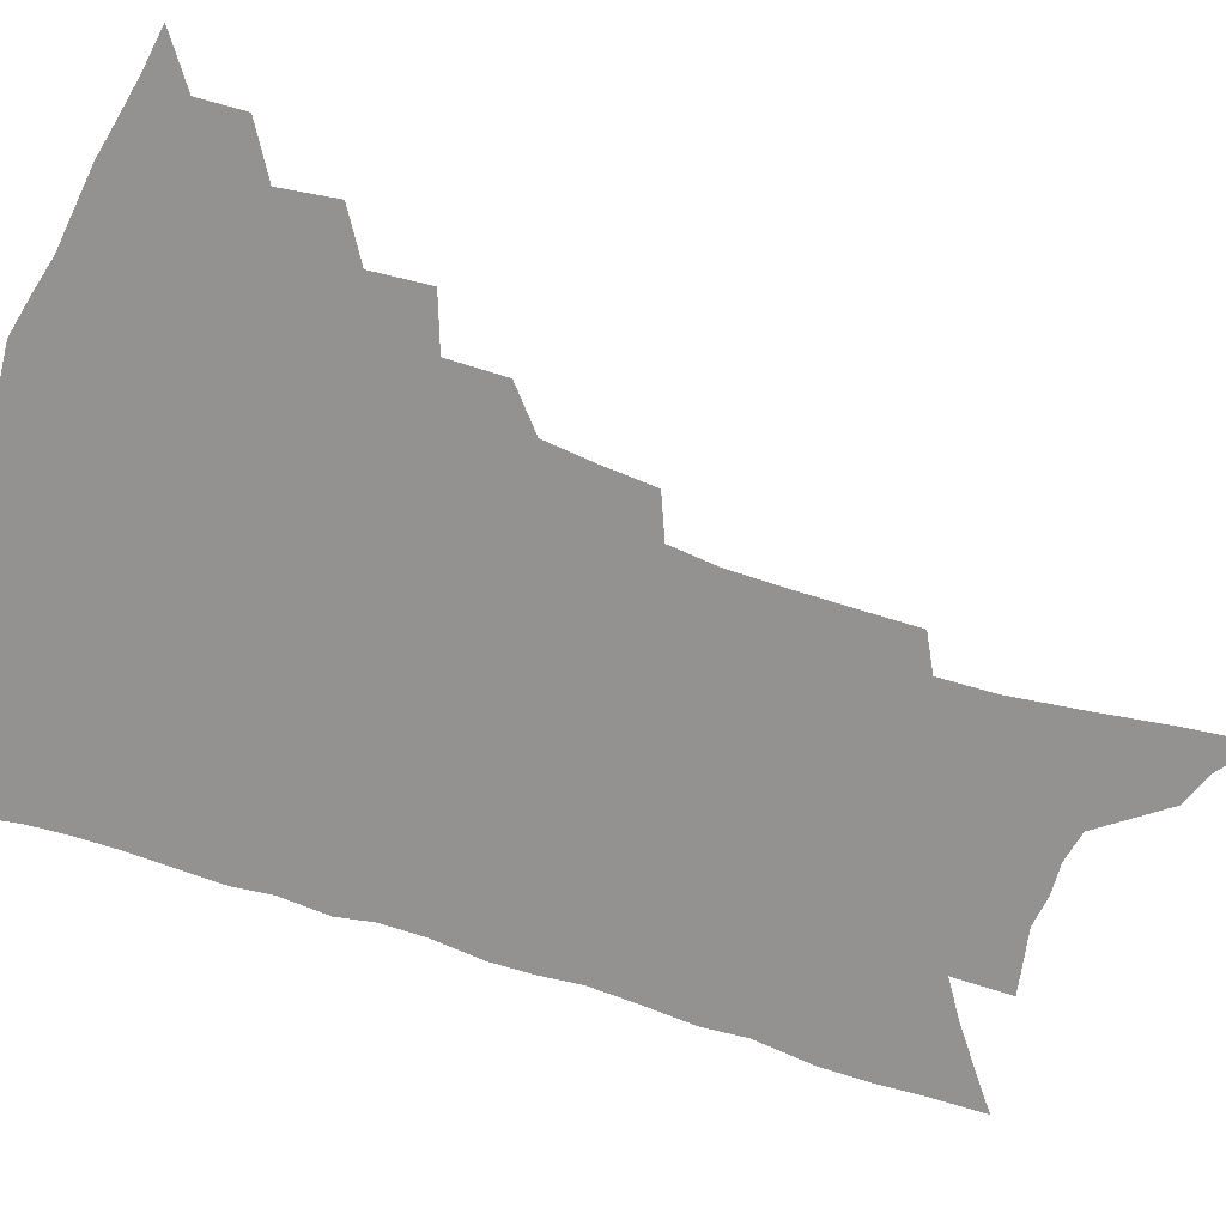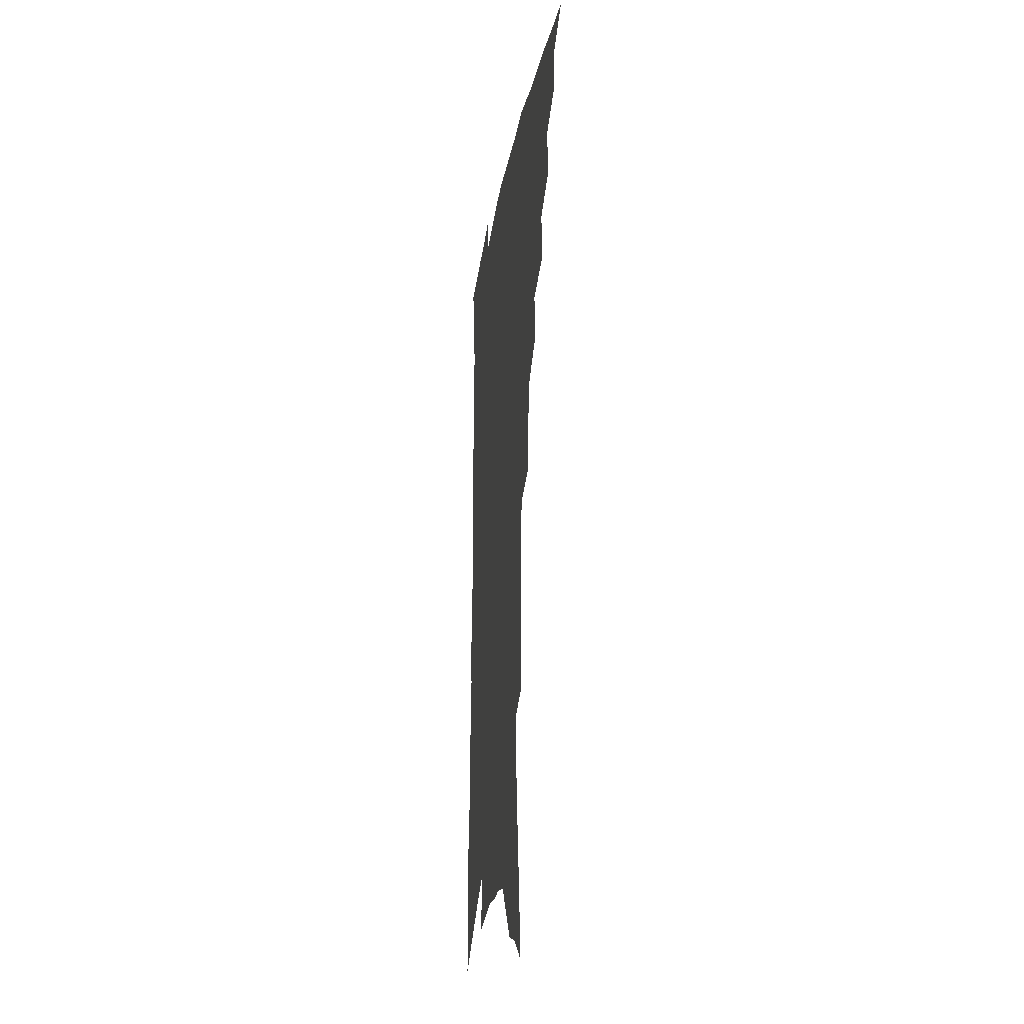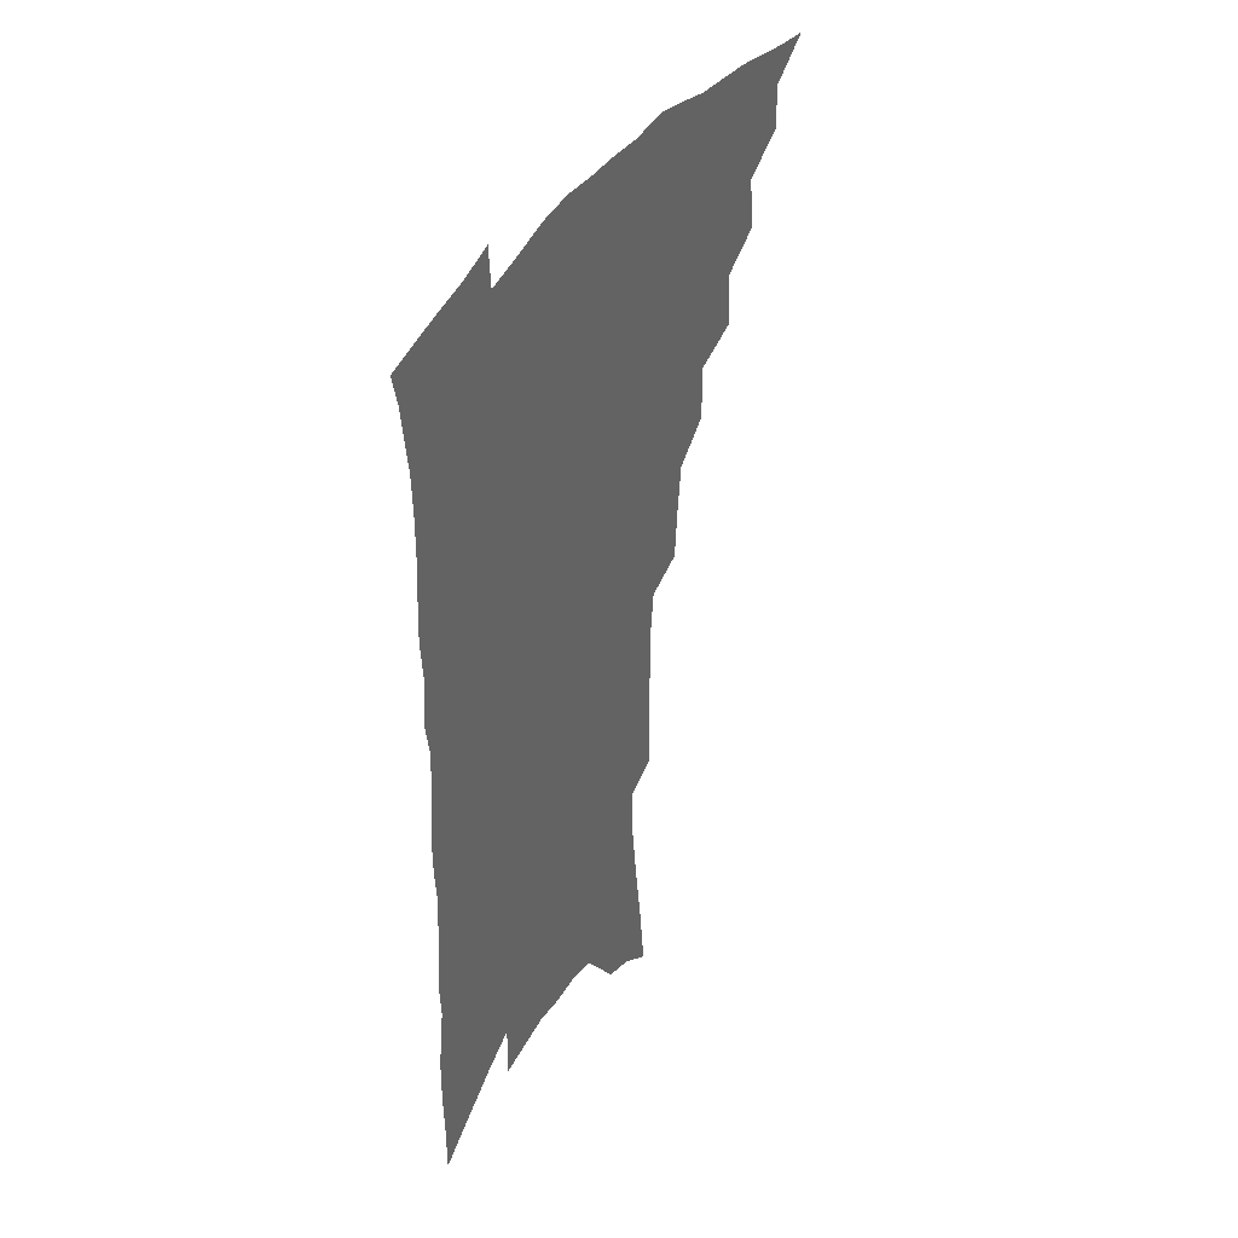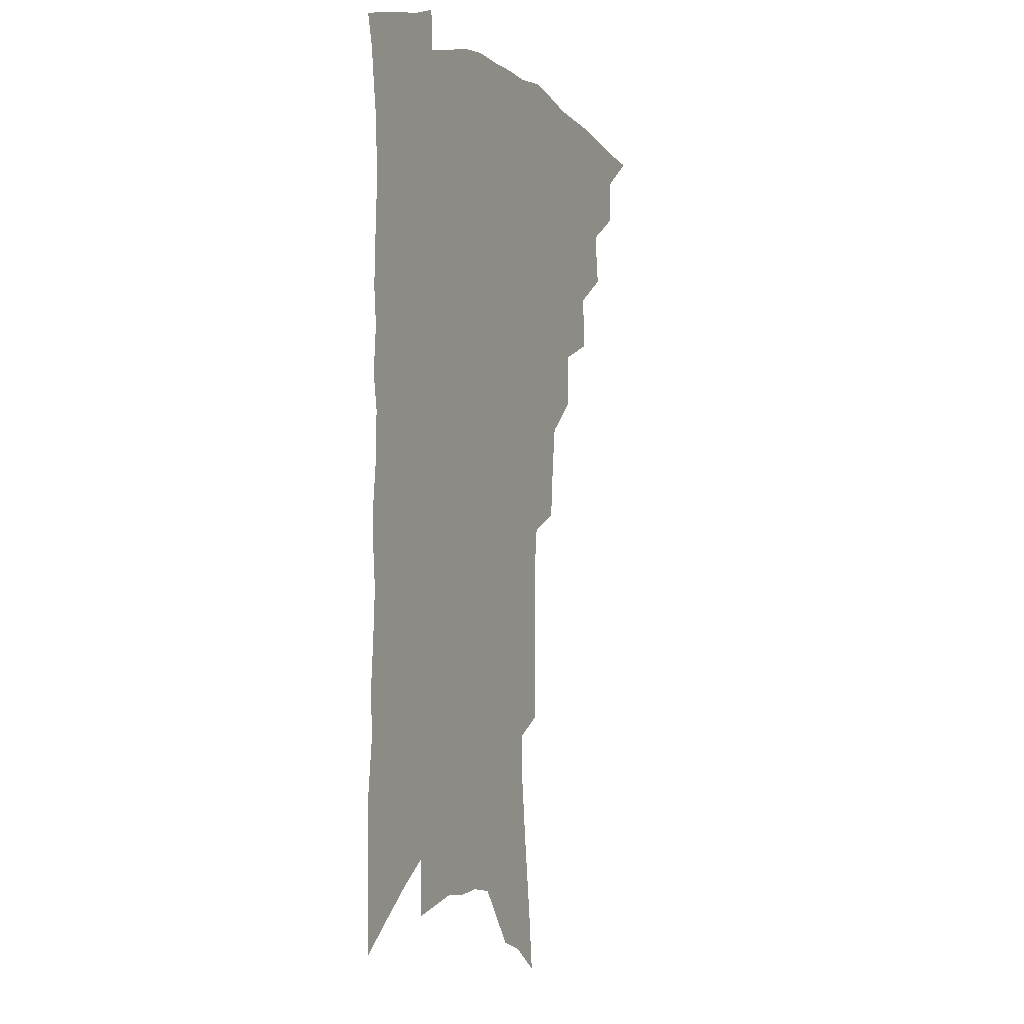
<metadata>
{"format":"obj","ext":"obj","renderer":"f3d","projection":"perspective","resolution":1024,"background":"white","views":[{"elev":-66.4,"azim":-108.2,"up":"+Z"},{"elev":-25.9,"azim":-99.0,"up":"+Y"},{"elev":40.9,"azim":119.3,"up":"+Y"},{"elev":-1.1,"azim":114.9,"up":"+Y"}]}
</metadata>
<code>
v 460.8 480.1 0
v 477.1 451.9 0
v 477.8 468.3 0
v 475.6 482.4 0
v 492.3 421.6 0
v 494.9 441.4 0
v 493.8 456.3 0
v 492.2 470.7 0
v 489.4 485.3 0
v 507.9 390.9 0
v 509.5 411.2 0
v 510.4 429.4 0
v 510.2 444.8 0
v 508.8 459.2 0
v 506.1 473.4 0
v 503.2 488.3 0
v 526.8 363.4 0
v 526.9 384.1 0
v 526.8 402.5 0
v 527 419.9 0
v 526.6 434.9 0
v 524.7 447.9 0
v 522.6 461.5 0
v 520.4 475.4 0
v 517.5 490.2 0
v 544.9 314.2 0
v 543.3 333.6 0
v 541.2 351.4 0
v 542.8 375.5 0
v 542.1 392.1 0
v 541 407.2 0
v 539.9 421.4 0
v 539.5 436.1 0
v 538.4 450 0
v 536.6 463.6 0
v 534.2 477.6 0
v 531.7 492 0
v 562 228.3 0
v 562.2 248.4 0
v 562.4 269.2 0
v 562.2 290.4 0
v 560.2 307.8 0
v 558.3 326 0
v 557.4 345.5 0
v 556.7 364.1 0
v 555.6 379.5 0
v 555.7 397.1 0
v 555.2 411.7 0
v 554.7 425.8 0
v 553.5 438.8 0
v 553.1 452.1 0
v 550.4 465.7 0
v 548 479.8 0
v 545.4 495.5 0
v 565.3 122.8 0
v 568 147.9 0
v 571.7 175.6 0
v 574.7 201.7 0
v 575.2 221.5 0
v 575.5 242.4 0
v 575.4 262.2 0
v 575.1 282.3 0
v 573.7 299.6 0
v 571.8 315.6 0
v 570.8 334.5 0
v 569.8 351.7 0
v 569.6 370 0
v 568.6 384.5 0
v 568 399.3 0
v 568.2 414.7 0
v 567.6 428.1 0
v 567.1 441.3 0
v 565.7 454.1 0
v 563.7 467.6 0
v 561.8 481.6 0
v 559 498.6 0
v 579.2 133.3 0
v 583.5 164 0
v 587.1 193 0
v 588.2 215 0
v 588.1 234.1 0
v 587.2 251 0
v 586.9 270.5 0
v 586.6 291 0
v 585.5 308.6 0
v 583.7 323 0
v 582.6 339.7 0
v 582.4 358.1 0
v 581.5 372.9 0
v 581.4 389 0
v 581.1 403.4 0
v 580.7 416.9 0
v 580.5 430.3 0
v 579.8 442.5 0
v 578.9 455.1 0
v 577.4 468.5 0
v 575.7 482.8 0
v 574.5 497.4 0
v 591.5 138 0
v 597.2 175.9 0
v 599.1 201.4 0
v 600 223.7 0
v 599.4 241.4 0
v 599 260.3 0
v 598.4 278.9 0
v 597.3 295.1 0
v 596.2 311.6 0
v 595.5 329.9 0
v 594.7 345.8 0
v 593.9 360.9 0
v 593.3 375.5 0
v 592.9 389.1 0
v 592.9 403.9 0
v 592.8 418 0
v 592.5 430.5 0
v 592.3 443.4 0
v 591.8 455.9 0
v 590.9 469 0
v 589.8 482.6 0
v 588.2 498.6 0
v 608.5 161.6 0
v 610.2 187.5 0
v 610.7 208.8 0
v 610.4 226 0
v 610 243.7 0
v 609.4 259.8 0
v 609 283.5 0
v 608.2 300.3 0
v 607.2 315.7 0
v 606.4 331.3 0
v 605.7 347.2 0
v 605.3 362.7 0
v 605 377.8 0
v 605.2 392.8 0
v 604.8 405.4 0
v 605 419.5 0
v 604.8 431.4 0
v 604.7 443.7 0
v 604.8 456.3 0
v 604.2 469.3 0
v 603.1 483.6 0
v 601.9 498.9 0
v 620 164 0
v 621.1 189.2 0
v 621.3 210.8 0
v 621.3 231.1 0
v 620.5 245.5 0
v 620.1 264 0
v 619.4 285.3 0
v 618.8 300.5 0
v 618 318.9 0
v 617.4 334.4 0
v 616.8 348.9 0
v 616.5 363.7 0
v 616.4 379.3 0
v 616.4 393.5 0
v 616.4 406 0
v 616.6 419.1 0
v 617.1 432.2 0
v 617.3 444.2 0
v 617.5 456.4 0
v 617.5 468.8 0
v 617 482.4 0
v 615.4 500 0
v 631.5 163.4 0
v 632.2 190.4 0
v 632.1 215.3 0
v 631.9 231.6 0
v 631.3 250.7 0
v 630.6 265.7 0
v 630 284.5 0
v 629.4 301 0
v 628.7 318.2 0
v 628.1 334.8 0
v 628 347.2 0
v 627.5 365.4 0
v 627.5 379.4 0
v 627.6 392.6 0
v 627.8 406.4 0
v 628.2 419.3 0
v 628.7 431.9 0
v 629.4 444.2 0
v 630.1 456.1 0
v 630.3 468.5 0
v 629.9 483 0
v 629.2 498.7 0
v 643.3 165 0
v 643.3 191 0
v 643.3 210.6 0
v 642.6 231.3 0
v 642.2 248.2 0
v 641 270.5 0
v 640.6 285.5 0
v 640 301.3 0
v 639.5 317.3 0
v 638.8 334.6 0
v 638.8 348.4 0
v 638.5 364.2 0
v 638.6 378.3 0
v 638.8 391.9 0
v 639 406.1 0
v 639.6 418.8 0
v 640.2 431.6 0
v 641.1 443.4 0
v 642.2 455.4 0
v 642.8 467.9 0
v 643.8 480.7 0
v 644.2 495 0
v 655.1 162.7 0
v 654.8 186.9 0
v 654.3 208.7 0
v 653.6 229 0
v 653 247.3 0
v 652.4 265.4 0
v 651.3 284 0
v 650.8 299.8 0
v 650.4 315.7 0
v 649.9 331.7 0
v 650.5 344.4 0
v 649.6 362.5 0
v 649.8 376.4 0
v 650.1 390 0
v 650.8 403.1 0
v 651 417.3 0
v 651.9 429.7 0
v 653 441.6 0
v 654.1 454.8 0
v 655.3 466.6 0
v 656.9 478.6 0
v 657.9 492.1 0
v 658.9 507.4 0
v 666.9 160.5 0
v 666.7 182.3 0
v 666.3 202.4 0
v 665.3 223.5 0
v 664.4 243.1 0
v 663.2 263.2 0
v 662.4 280.6 0
v 661.7 297.5 0
v 661.5 312.8 0
v 661.6 327.7 0
v 661.4 343.2 0
v 661.1 358.8 0
v 661.5 372.7 0
v 662.1 386.3 0
v 662 401.5 0
v 662.7 414.7 0
v 663.2 428.4 0
v 664.5 440.4 0
v 665.6 453.3 0
v 667.2 464.9 0
v 669 476.9 0
v 670.9 488.8 0
v 672.4 503 0
v 679.8 174 0
v 678.7 196.2 0
v 677.3 218 0
v 676.5 237.1 0
v 675.9 255.4 0
v 674.6 274.1 0
v 673.7 291.6 0
v 673.5 307.4 0
v 673.5 322.8 0
v 673.4 338.2 0
v 673.5 353.2 0
v 673.6 368.3 0
v 673.6 383.5 0
v 673.4 398.7 0
v 674.5 411.7 0
v 675.3 425 0
v 676.4 437.8 0
v 677 451.6 0
v 679 463.1 0
v 680.8 474.9 0
v 682.8 486.6 0
v 684.8 500.6 0
v 693.8 163.7 0
v 692.3 186.7 0
v 691.3 207.4 0
v 690.2 227.3 0
v 689.6 245.7 0
v 687.7 265.7 0
v 687.7 282.1 0
v 686.3 300.2 0
v 686.9 314.8 0
v 686.7 330.8 0
v 685.5 348 0
v 686.6 361.8 0
v 686.7 377 0
v 687.7 391.1 0
v 687 407.1 0
v 687.4 421.4 0
v 688.2 435.2 0
v 689.5 448.1 0
v 690.4 461.4 0
v 692.6 472.7 0
v 694.2 484.3 0
v 696.9 497.8 0
v 708.4 152.9 0
v 708.4 172.3 0
v 709 190.2 0
v 708.7 209 0
v 705.8 231.8 0
v 706.7 247.7 0
v 704.9 267.1 0
v 703.8 285.2 0
v 705 299.7 0
v 705.1 315.5 0
v 702.9 334.5 0
v 702.7 350.5 0
v 704.8 363.7 0
v 703.2 381.4 0
v 704.5 395.6 0
v 703.8 411.8 0
v 702.9 428.1 0
v 702.8 443.3 0
v 703.3 457.5 0
v 705 470.1 0
v 706.5 482.6 0
v 709.4 494.6 0
f 3 4 1
f 6 7 2
f 2 7 3
f 7 8 3
f 3 8 4
f 8 9 4
f 11 12 5
f 5 12 6
f 12 13 6
f 6 13 7
f 13 14 7
f 7 14 8
f 14 15 8
f 8 15 9
f 15 16 9
f 18 19 10
f 10 19 11
f 19 20 11
f 11 20 12
f 20 21 12
f 12 21 13
f 21 22 13
f 13 22 14
f 22 23 14
f 14 23 15
f 23 24 15
f 15 24 16
f 24 25 16
f 28 29 17
f 17 29 18
f 29 30 18
f 18 30 19
f 30 31 19
f 19 31 20
f 31 32 20
f 20 32 21
f 32 33 21
f 21 33 22
f 33 34 22
f 22 34 23
f 34 35 23
f 23 35 24
f 35 36 24
f 24 36 25
f 36 37 25
f 42 43 26
f 26 43 27
f 43 44 27
f 27 44 28
f 44 45 28
f 28 45 29
f 45 46 29
f 29 46 30
f 46 47 30
f 30 47 31
f 47 48 31
f 31 48 32
f 48 49 32
f 32 49 33
f 49 50 33
f 33 50 34
f 50 51 34
f 34 51 35
f 51 52 35
f 35 52 36
f 52 53 36
f 36 53 37
f 53 54 37
f 59 60 38
f 38 60 39
f 60 61 39
f 39 61 40
f 61 62 40
f 40 62 41
f 62 63 41
f 41 63 42
f 63 64 42
f 42 64 43
f 64 65 43
f 43 65 44
f 65 66 44
f 44 66 45
f 66 67 45
f 45 67 46
f 67 68 46
f 46 68 47
f 68 69 47
f 47 69 48
f 69 70 48
f 48 70 49
f 70 71 49
f 49 71 50
f 71 72 50
f 50 72 51
f 72 73 51
f 51 73 52
f 73 74 52
f 52 74 53
f 74 75 53
f 53 75 54
f 75 76 54
f 55 77 56
f 77 78 56
f 56 78 57
f 78 79 57
f 57 79 58
f 79 80 58
f 58 80 59
f 80 81 59
f 59 81 60
f 81 82 60
f 60 82 61
f 82 83 61
f 61 83 62
f 83 84 62
f 62 84 63
f 84 85 63
f 63 85 64
f 85 86 64
f 64 86 65
f 86 87 65
f 65 87 66
f 87 88 66
f 66 88 67
f 88 89 67
f 67 89 68
f 89 90 68
f 68 90 69
f 90 91 69
f 69 91 70
f 91 92 70
f 70 92 71
f 92 93 71
f 71 93 72
f 93 94 72
f 72 94 73
f 94 95 73
f 73 95 74
f 95 96 74
f 74 96 75
f 96 97 75
f 75 97 76
f 97 98 76
f 77 99 78
f 99 100 78
f 78 100 79
f 100 101 79
f 79 101 80
f 101 102 80
f 80 102 81
f 102 103 81
f 81 103 82
f 103 104 82
f 82 104 83
f 104 105 83
f 83 105 84
f 105 106 84
f 84 106 85
f 106 107 85
f 85 107 86
f 107 108 86
f 86 108 87
f 108 109 87
f 87 109 88
f 109 110 88
f 88 110 89
f 110 111 89
f 89 111 90
f 111 112 90
f 90 112 91
f 112 113 91
f 91 113 92
f 113 114 92
f 92 114 93
f 114 115 93
f 93 115 94
f 115 116 94
f 94 116 95
f 116 117 95
f 95 117 96
f 117 118 96
f 96 118 97
f 118 119 97
f 97 119 98
f 119 120 98
f 99 121 100
f 121 122 100
f 100 122 101
f 122 123 101
f 101 123 102
f 123 124 102
f 102 124 103
f 124 125 103
f 103 125 104
f 125 126 104
f 104 126 105
f 126 127 105
f 105 127 106
f 127 128 106
f 106 128 107
f 128 129 107
f 107 129 108
f 129 130 108
f 108 130 109
f 130 131 109
f 109 131 110
f 131 132 110
f 110 132 111
f 132 133 111
f 111 133 112
f 133 134 112
f 112 134 113
f 134 135 113
f 113 135 114
f 135 136 114
f 114 136 115
f 136 137 115
f 115 137 116
f 137 138 116
f 116 138 117
f 138 139 117
f 117 139 118
f 139 140 118
f 118 140 119
f 140 141 119
f 119 141 120
f 141 142 120
f 121 143 122
f 143 144 122
f 122 144 123
f 144 145 123
f 123 145 124
f 145 146 124
f 124 146 125
f 146 147 125
f 125 147 126
f 147 148 126
f 126 148 127
f 148 149 127
f 127 149 128
f 149 150 128
f 128 150 129
f 150 151 129
f 129 151 130
f 151 152 130
f 130 152 131
f 152 153 131
f 131 153 132
f 153 154 132
f 132 154 133
f 154 155 133
f 133 155 134
f 155 156 134
f 134 156 135
f 156 157 135
f 135 157 136
f 157 158 136
f 136 158 137
f 158 159 137
f 137 159 138
f 159 160 138
f 138 160 139
f 160 161 139
f 139 161 140
f 161 162 140
f 140 162 141
f 162 163 141
f 141 163 142
f 163 164 142
f 143 165 144
f 165 166 144
f 144 166 145
f 166 167 145
f 145 167 146
f 167 168 146
f 146 168 147
f 168 169 147
f 147 169 148
f 169 170 148
f 148 170 149
f 170 171 149
f 149 171 150
f 171 172 150
f 150 172 151
f 172 173 151
f 151 173 152
f 173 174 152
f 152 174 153
f 174 175 153
f 153 175 154
f 175 176 154
f 154 176 155
f 176 177 155
f 155 177 156
f 177 178 156
f 156 178 157
f 178 179 157
f 157 179 158
f 179 180 158
f 158 180 159
f 180 181 159
f 159 181 160
f 181 182 160
f 160 182 161
f 182 183 161
f 161 183 162
f 183 184 162
f 162 184 163
f 184 185 163
f 163 185 164
f 185 186 164
f 165 187 166
f 187 188 166
f 166 188 167
f 188 189 167
f 167 189 168
f 189 190 168
f 168 190 169
f 190 191 169
f 169 191 170
f 191 192 170
f 170 192 171
f 192 193 171
f 171 193 172
f 193 194 172
f 172 194 173
f 194 195 173
f 173 195 174
f 195 196 174
f 174 196 175
f 196 197 175
f 175 197 176
f 197 198 176
f 176 198 177
f 198 199 177
f 177 199 178
f 199 200 178
f 178 200 179
f 200 201 179
f 179 201 180
f 201 202 180
f 180 202 181
f 202 203 181
f 181 203 182
f 203 204 182
f 182 204 183
f 204 205 183
f 183 205 184
f 205 206 184
f 184 206 185
f 206 207 185
f 185 207 186
f 207 208 186
f 187 209 188
f 209 210 188
f 188 210 189
f 210 211 189
f 189 211 190
f 211 212 190
f 190 212 191
f 212 213 191
f 191 213 192
f 213 214 192
f 192 214 193
f 214 215 193
f 193 215 194
f 215 216 194
f 194 216 195
f 216 217 195
f 195 217 196
f 217 218 196
f 196 218 197
f 218 219 197
f 197 219 198
f 219 220 198
f 198 220 199
f 220 221 199
f 199 221 200
f 221 222 200
f 200 222 201
f 222 223 201
f 201 223 202
f 223 224 202
f 202 224 203
f 224 225 203
f 203 225 204
f 225 226 204
f 204 226 205
f 226 227 205
f 205 227 206
f 227 228 206
f 206 228 207
f 228 229 207
f 207 229 208
f 229 230 208
f 209 232 210
f 232 233 210
f 210 233 211
f 233 234 211
f 211 234 212
f 234 235 212
f 212 235 213
f 235 236 213
f 213 236 214
f 236 237 214
f 214 237 215
f 237 238 215
f 215 238 216
f 238 239 216
f 216 239 217
f 239 240 217
f 217 240 218
f 240 241 218
f 218 241 219
f 241 242 219
f 219 242 220
f 242 243 220
f 220 243 221
f 243 244 221
f 221 244 222
f 244 245 222
f 222 245 223
f 245 246 223
f 223 246 224
f 246 247 224
f 224 247 225
f 247 248 225
f 225 248 226
f 248 249 226
f 226 249 227
f 249 250 227
f 227 250 228
f 250 251 228
f 228 251 229
f 251 252 229
f 229 252 230
f 252 253 230
f 230 253 231
f 253 254 231
f 233 255 234
f 255 256 234
f 234 256 235
f 256 257 235
f 235 257 236
f 257 258 236
f 236 258 237
f 258 259 237
f 237 259 238
f 259 260 238
f 238 260 239
f 260 261 239
f 239 261 240
f 261 262 240
f 240 262 241
f 262 263 241
f 241 263 242
f 263 264 242
f 242 264 243
f 264 265 243
f 243 265 244
f 265 266 244
f 244 266 245
f 266 267 245
f 245 267 246
f 267 268 246
f 246 268 247
f 268 269 247
f 247 269 248
f 269 270 248
f 248 270 249
f 270 271 249
f 249 271 250
f 271 272 250
f 250 272 251
f 272 273 251
f 251 273 252
f 273 274 252
f 252 274 253
f 274 275 253
f 253 275 254
f 275 276 254
f 255 277 256
f 277 278 256
f 256 278 257
f 278 279 257
f 257 279 258
f 279 280 258
f 258 280 259
f 280 281 259
f 259 281 260
f 281 282 260
f 260 282 261
f 282 283 261
f 261 283 262
f 283 284 262
f 262 284 263
f 284 285 263
f 263 285 264
f 285 286 264
f 264 286 265
f 286 287 265
f 265 287 266
f 287 288 266
f 266 288 267
f 288 289 267
f 267 289 268
f 289 290 268
f 268 290 269
f 290 291 269
f 269 291 270
f 291 292 270
f 270 292 271
f 292 293 271
f 271 293 272
f 293 294 272
f 272 294 273
f 294 295 273
f 273 295 274
f 295 296 274
f 274 296 275
f 296 297 275
f 275 297 276
f 297 298 276
f 277 299 278
f 299 300 278
f 278 300 279
f 300 301 279
f 279 301 280
f 301 302 280
f 280 302 281
f 302 303 281
f 281 303 282
f 303 304 282
f 282 304 283
f 304 305 283
f 283 305 284
f 305 306 284
f 284 306 285
f 306 307 285
f 285 307 286
f 307 308 286
f 286 308 287
f 308 309 287
f 287 309 288
f 309 310 288
f 288 310 289
f 310 311 289
f 289 311 290
f 311 312 290
f 290 312 291
f 312 313 291
f 291 313 292
f 313 314 292
f 292 314 293
f 314 315 293
f 293 315 294
f 315 316 294
f 294 316 295
f 316 317 295
f 295 317 296
f 317 318 296
f 296 318 297
f 318 319 297
f 297 319 298
f 319 320 298

</code>
